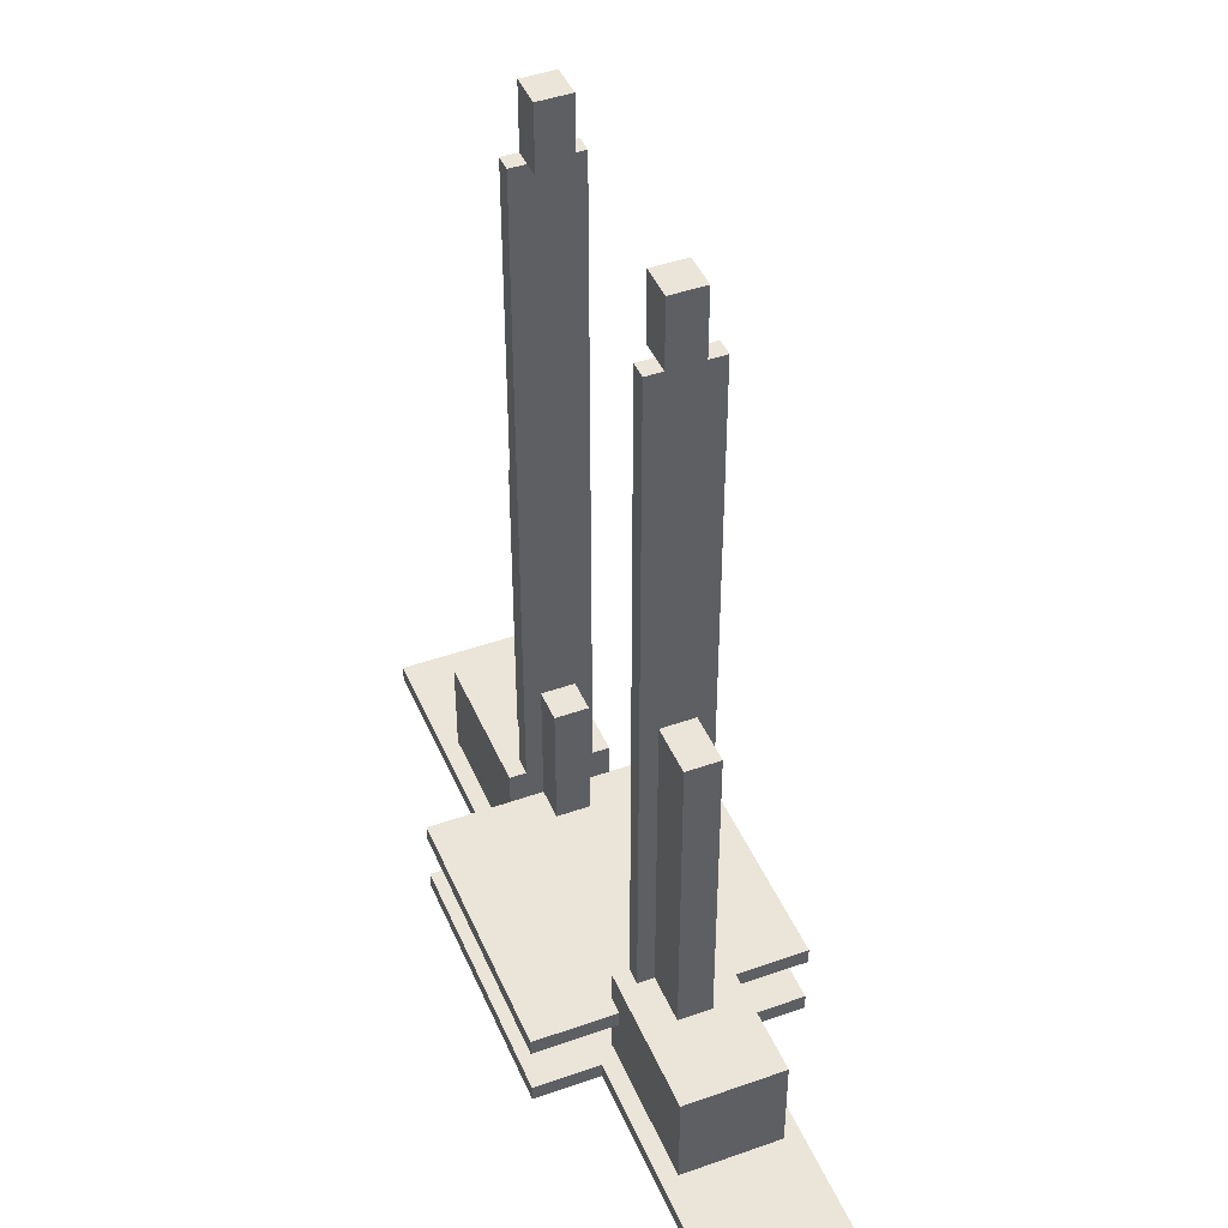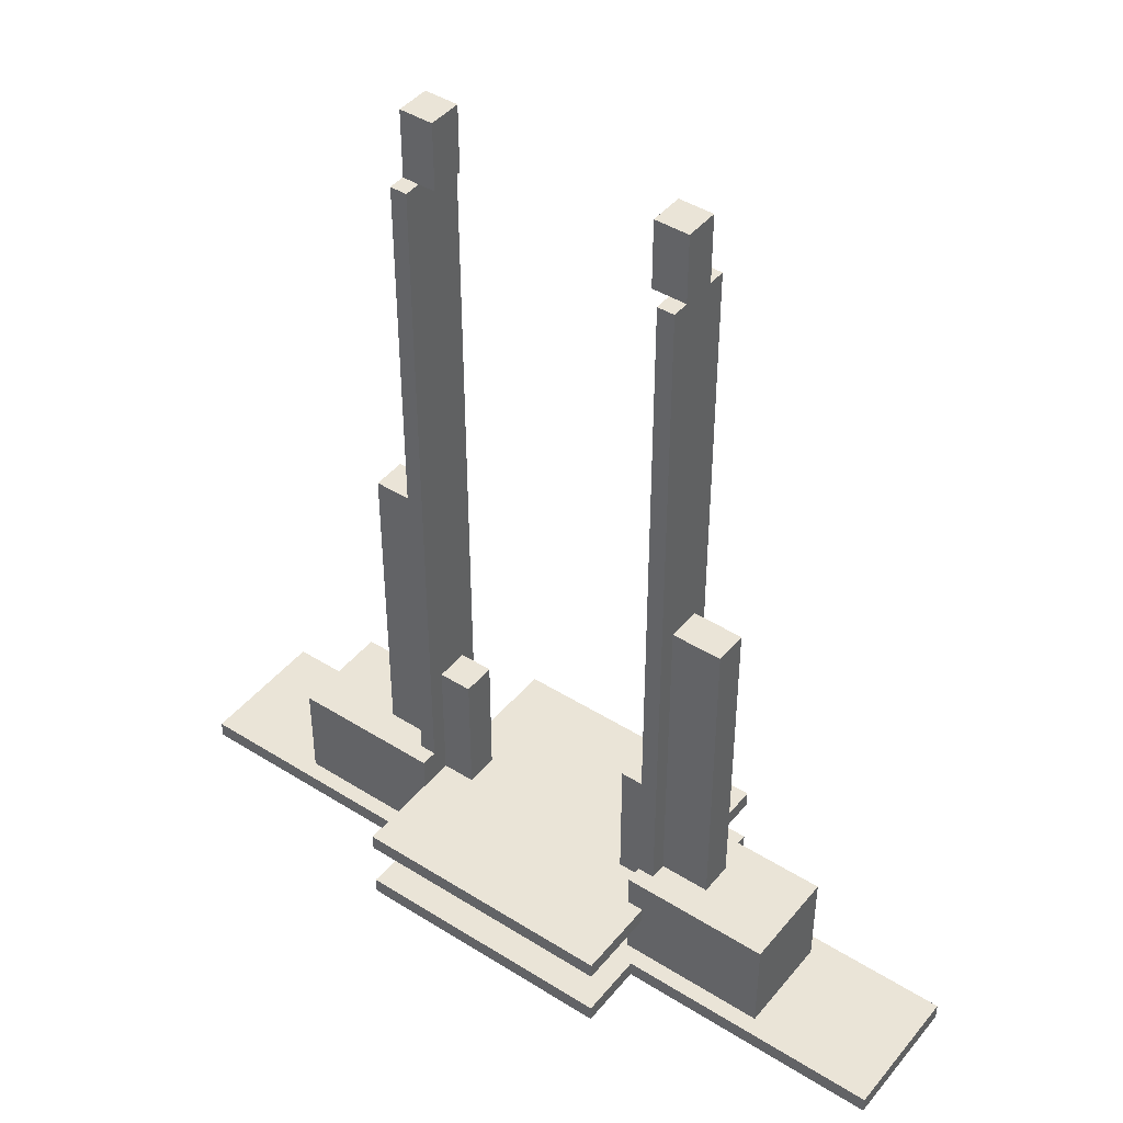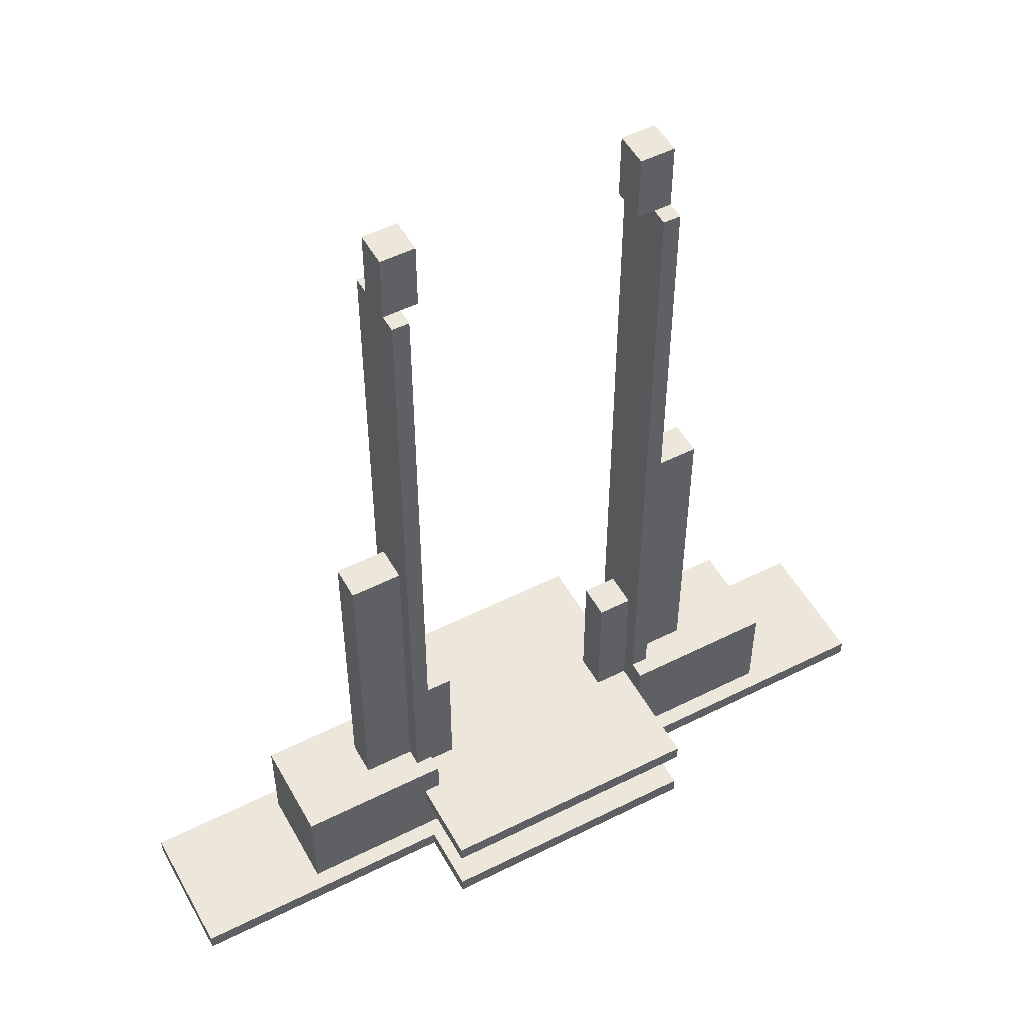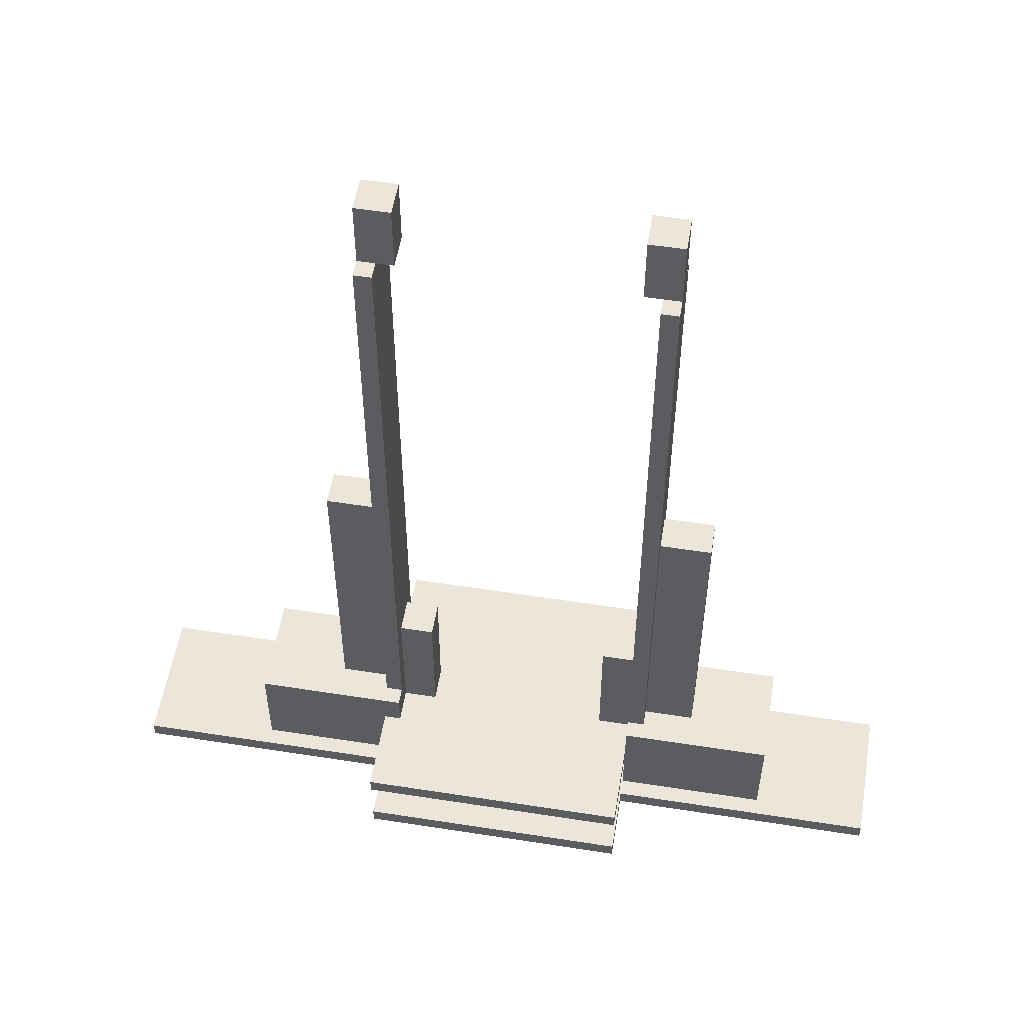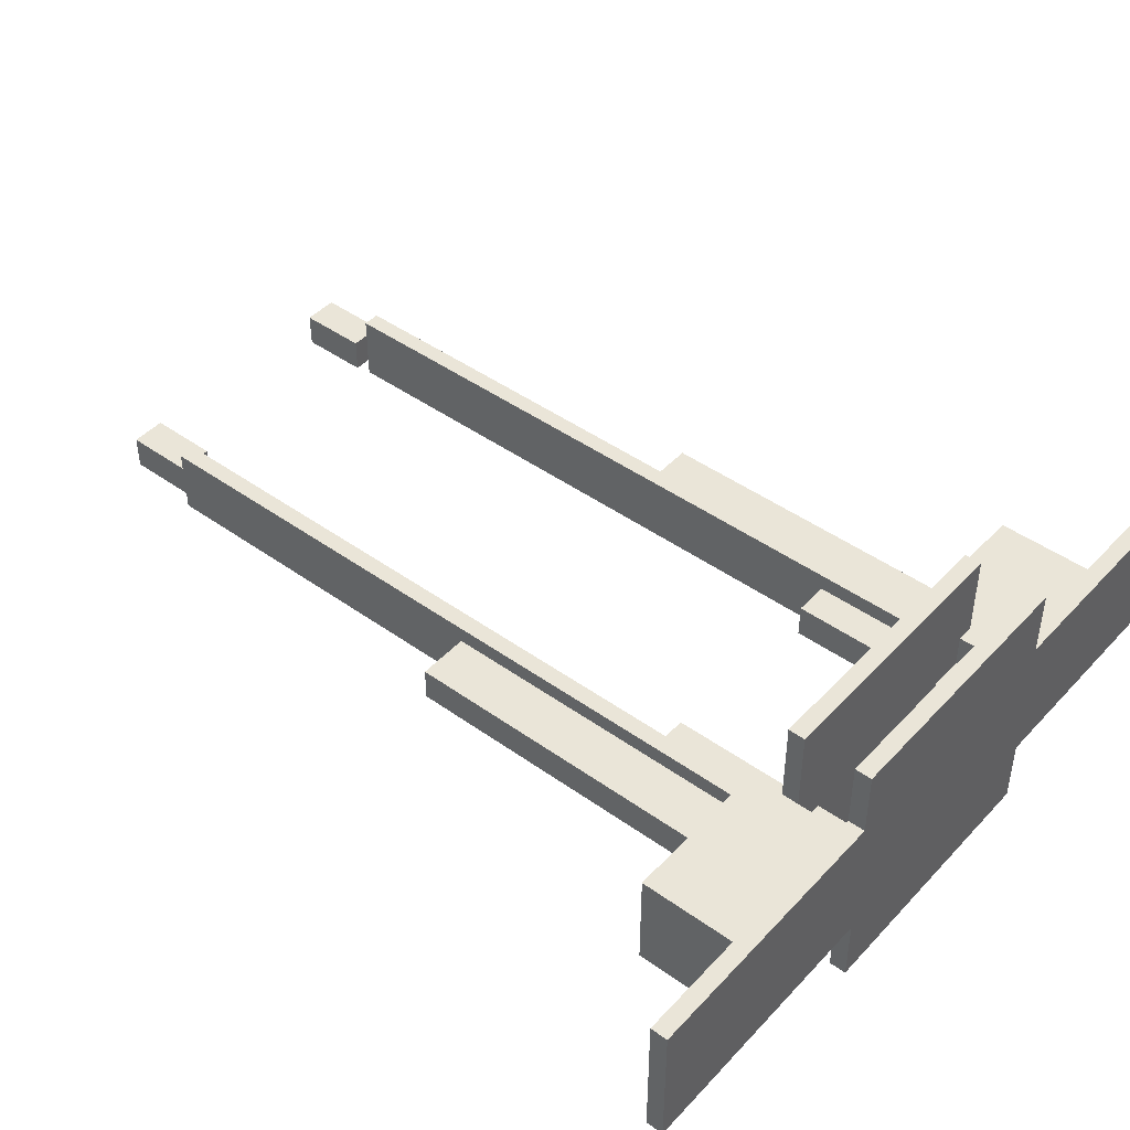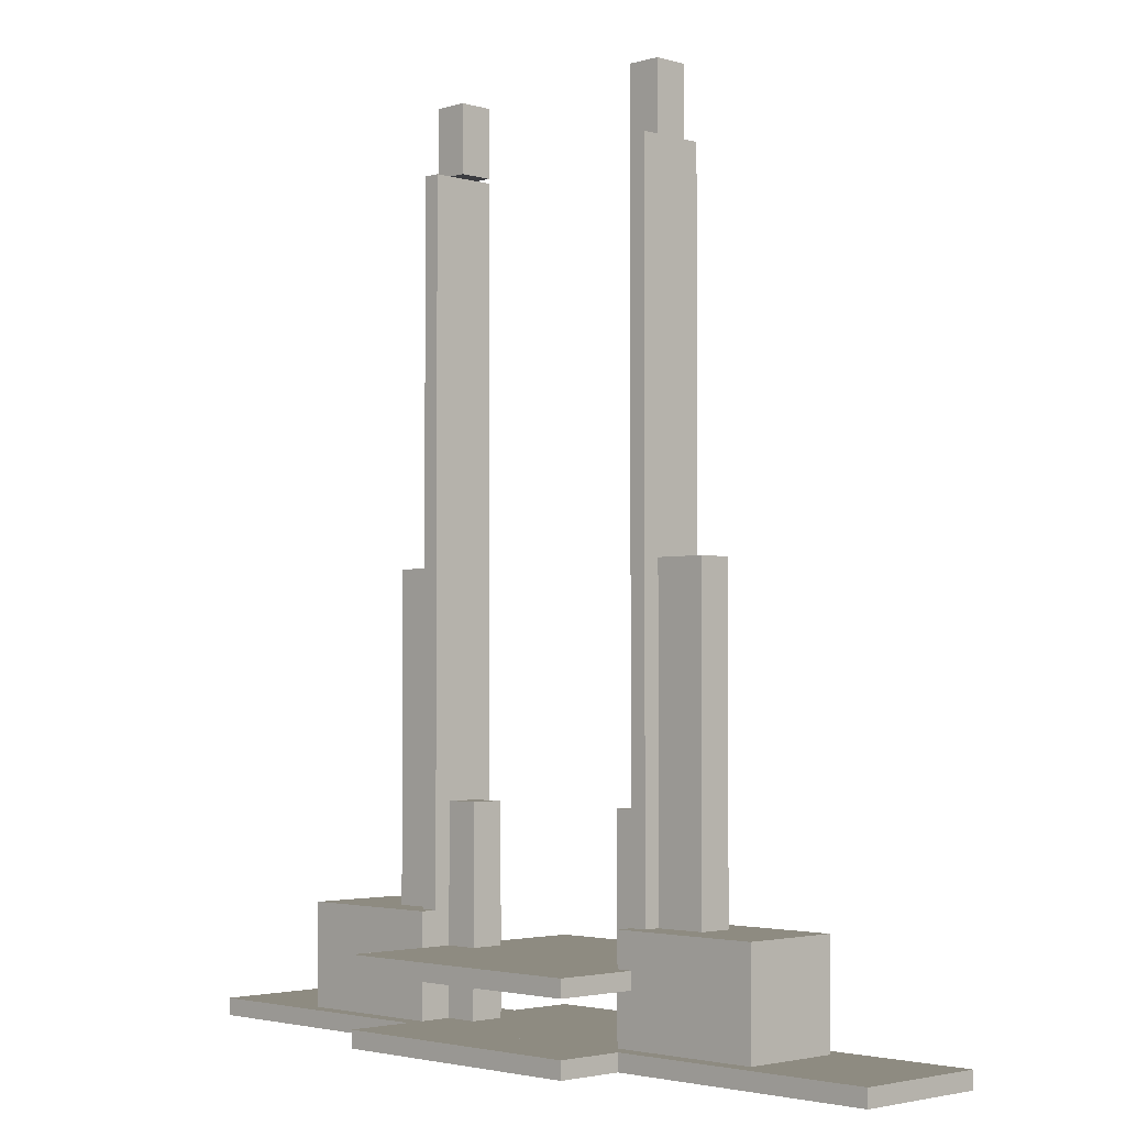
<metadata>
{"format":"obj","ext":"obj","renderer":"f3d","projection":"perspective","resolution":1024,"background":"white","views":[{"elev":44.6,"azim":67.6,"up":"+Y"},{"elev":43.9,"azim":36.4,"up":"+Y"},{"elev":51.9,"azim":151.5,"up":"+Y"},{"elev":54.6,"azim":-170.6,"up":"+Y"},{"elev":45.0,"azim":-50.4,"up":"+Z"},{"elev":-2.7,"azim":45.5,"up":"+Y"}]}
</metadata>
<code>
o Shape13.001
v 0.4375 0.025 -0.0625
v 0.3125 0.025 -0.0625
v 0.3125 0.775 -0.0625
v 0.4375 0.775 -0.0625
v 0.3125 0.025 0.0625
v 0.4375 0.025 0.0625
v 0.4375 0.775 0.0625
v 0.3125 0.775 0.0625
f 2 3 4
f 6 7 8
f 3 8 7
f 5 2 1
f 6 1 4
f 5 8 3
f 1 2 4
f 5 6 8
f 4 3 7
f 6 5 1
f 7 6 4
f 2 5 3
o Shape8.001
v -0.375 0.025 -0.0625
v -0.5 0.025 -0.0625
v -0.5 0.775 -0.0625
v -0.375 0.775 -0.0625
v -0.5 0.025 0.0625
v -0.375 0.025 0.0625
v -0.375 0.775 0.0625
v -0.5 0.775 0.0625
f 10 11 12
f 14 15 16
f 11 16 15
f 13 10 9
f 14 9 12
f 13 16 11
f 9 10 12
f 13 14 16
f 12 11 15
f 14 13 9
f 15 14 12
f 10 13 11
o Shape1
v 0.5 -0.0375 -0.5
v -0.5 -0.0375 -0.5
v -0.5 0.025 -0.5
v 0.5 0.025 -0.5
v -0.5 -0.0375 0.5
v 0.5 -0.0375 0.5
v 0.5 0.025 0.5
v -0.5 0.025 0.5
f 18 19 20
f 22 23 24
f 19 24 23
f 21 18 17
f 17 20 23
f 21 24 19
f 17 18 20
f 21 22 24
f 20 19 23
f 22 21 17
f 22 17 23
f 18 21 19
o Shape6
v 0.5 0.2125 -0.5
v -0.5 0.2125 -0.5
v -0.5 0.275 -0.5
v 0.5 0.275 -0.5
v -0.5 0.2125 0.5
v 0.5 0.2125 0.5
v 0.5 0.275 0.5
v -0.5 0.275 0.5
f 26 27 28
f 30 31 32
f 27 32 31
f 29 26 25
f 25 28 31
f 29 32 27
f 25 26 28
f 29 30 32
f 28 27 31
f 30 29 25
f 30 25 31
f 26 29 27
o Shape15
v 1.5 -0.0375 -0.25
v -1.5 -0.0375 -0.25
v -1.5 0.025 -0.25
v 1.5 0.025 -0.25
v -1.5 -0.0375 0.25
v 1.5 -0.0375 0.25
v 1.5 0.025 0.25
v -1.5 0.025 0.25
f 34 35 36
f 38 39 40
f 35 40 39
f 37 34 33
f 33 36 39
f 37 40 35
f 33 34 36
f 37 38 40
f 36 35 39
f 38 37 33
f 38 33 39
f 34 37 35
o Shape11
v 0.5 0.4 -0.125
v 0.4375 0.4 -0.125
v 0.4375 2.962 -0.125
v 0.5 2.962 -0.125
v 0.4375 0.4 0.125
v 0.5 0.4 0.125
v 0.5 2.962 0.125
v 0.4375 2.962 0.125
f 42 43 44
f 46 47 48
f 43 48 47
f 45 42 41
f 41 44 47
f 45 48 43
f 41 42 44
f 45 46 48
f 44 43 47
f 46 45 41
f 46 41 47
f 42 45 43
o Shape16
v 1 0.025 -0.1875
v 0.4375 0.025 -0.1875
v 0.4375 0.4 -0.1875
v 1 0.4 -0.1875
v 0.4375 0.025 0.1875
v 1 0.025 0.1875
v 1 0.4 0.1875
v 0.4375 0.4 0.1875
f 50 51 52
f 54 55 56
f 51 56 55
f 53 50 49
f 49 52 55
f 53 56 51
f 49 50 52
f 53 54 56
f 52 51 55
f 54 53 49
f 54 49 55
f 50 53 51
o Shape17
v -0.5 0.025 -0.1875
v -1.062 0.025 -0.1875
v -1.062 0.4 -0.1875
v -0.5 0.4 -0.1875
v -1.062 0.025 0.1875
v -0.5 0.025 0.1875
v -0.5 0.4 0.1875
v -1.062 0.4 0.1875
f 58 59 60
f 62 63 64
f 59 64 63
f 61 58 57
f 57 60 63
f 61 64 59
f 57 58 60
f 61 62 64
f 60 59 63
f 62 61 57
f 62 57 63
f 58 61 59
o Shape10
v -0.4375 2.962 -0.0625
v -0.5625 2.962 -0.0625
v -0.5625 3.212 -0.0625
v -0.4375 3.212 -0.0625
v -0.5625 2.962 0.0625
v -0.4375 2.962 0.0625
v -0.4375 3.212 0.0625
v -0.5625 3.212 0.0625
f 66 67 68
f 70 71 72
f 67 72 71
f 69 66 65
f 70 65 68
f 69 72 67
f 65 66 68
f 69 70 72
f 68 67 71
f 70 69 65
f 71 70 68
f 66 69 67
o Shape12
v 0.6875 0.4 -0.0625
v 0.5 0.4 -0.0625
v 0.5 1.587 -0.0625
v 0.6875 1.587 -0.0625
v 0.5 0.4 0.0625
v 0.6875 0.4 0.0625
v 0.6875 1.587 0.0625
v 0.5 1.587 0.0625
f 74 75 76
f 78 79 80
f 75 80 79
f 77 74 73
f 73 76 79
f 77 80 75
f 73 74 76
f 77 78 80
f 76 75 79
f 78 77 73
f 78 73 79
f 74 77 75
o Shape14
v 0.5 2.962 -0.0625
v 0.375 2.962 -0.0625
v 0.375 3.212 -0.0625
v 0.5 3.212 -0.0625
v 0.375 2.962 0.0625
v 0.5 2.962 0.0625
v 0.5 3.212 0.0625
v 0.375 3.212 0.0625
f 82 83 84
f 86 87 88
f 83 88 87
f 85 82 81
f 86 81 84
f 85 88 83
f 81 82 84
f 85 86 88
f 84 83 87
f 86 85 81
f 87 86 84
f 82 85 83
o Shape8
v -0.375 0.025 -0.0625
v -0.5 0.025 -0.0625
v -0.5 0.775 -0.0625
v -0.375 0.775 -0.0625
v -0.5 0.025 0.0625
v -0.375 0.025 0.0625
v -0.375 0.775 0.0625
v -0.5 0.775 0.0625
f 90 91 92
f 94 95 96
f 91 96 95
f 93 90 89
f 94 89 92
f 93 96 91
f 89 90 92
f 93 94 96
f 92 91 95
f 94 93 89
f 95 94 92
f 90 93 91
o Shape9
v -0.5625 0.4 -0.0625
v -0.75 0.4 -0.0625
v -0.75 1.587 -0.0625
v -0.5625 1.587 -0.0625
v -0.75 0.4 0.0625
v -0.5625 0.4 0.0625
v -0.5625 1.587 0.0625
v -0.75 1.587 0.0625
f 98 99 100
f 102 103 104
f 99 104 103
f 101 98 97
f 97 100 103
f 101 104 99
f 97 98 100
f 101 102 104
f 100 99 103
f 102 101 97
f 102 97 103
f 98 101 99
o Shape13
v 0.4375 0.025 -0.0625
v 0.3125 0.025 -0.0625
v 0.3125 0.775 -0.0625
v 0.4375 0.775 -0.0625
v 0.3125 0.025 0.0625
v 0.4375 0.025 0.0625
v 0.4375 0.775 0.0625
v 0.3125 0.775 0.0625
f 106 107 108
f 110 111 112
f 107 112 111
f 109 106 105
f 110 105 108
f 109 112 107
f 105 106 108
f 109 110 112
f 108 107 111
f 110 109 105
f 111 110 108
f 106 109 107
o Shape7
v -0.5 0.4 -0.125
v -0.5625 0.4 -0.125
v -0.5625 2.962 -0.125
v -0.5 2.962 -0.125
v -0.5625 0.4 0.125
v -0.5 0.4 0.125
v -0.5 2.962 0.125
v -0.5625 2.962 0.125
f 114 115 116
f 118 119 120
f 115 120 119
f 117 114 113
f 113 116 119
f 117 120 115
f 113 114 116
f 117 118 120
f 116 115 119
f 118 117 113
f 118 113 119
f 114 117 115

</code>
